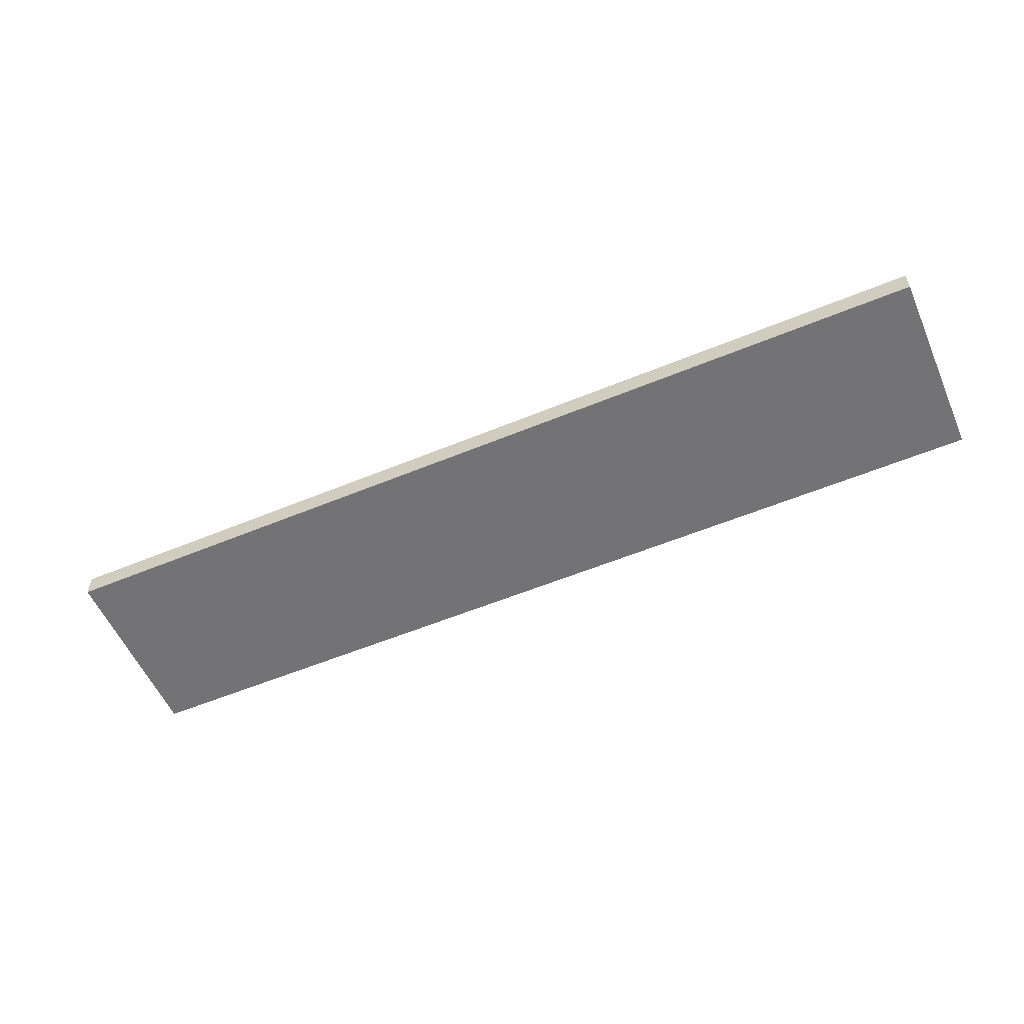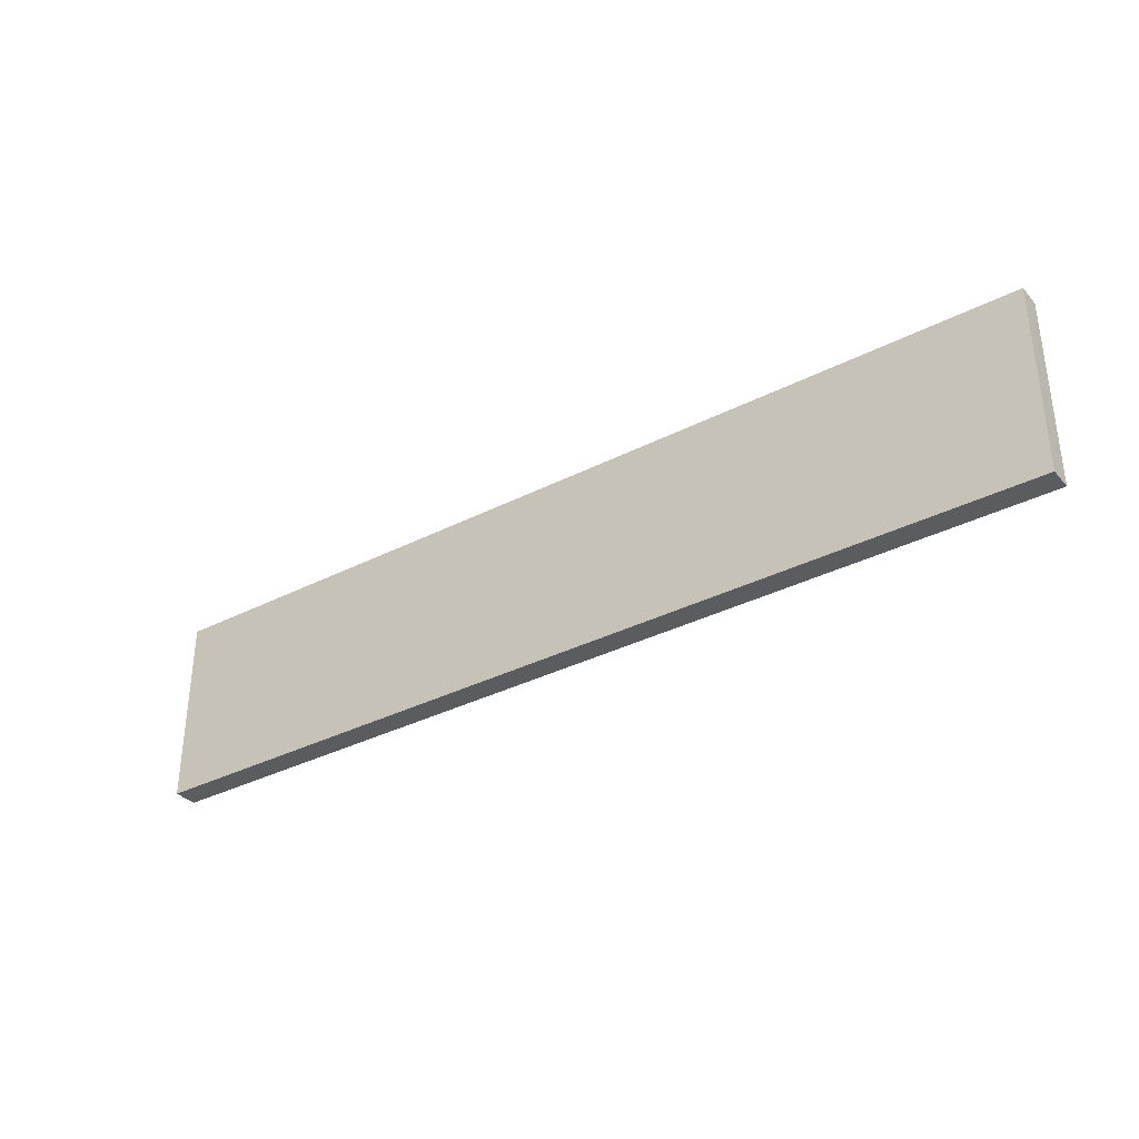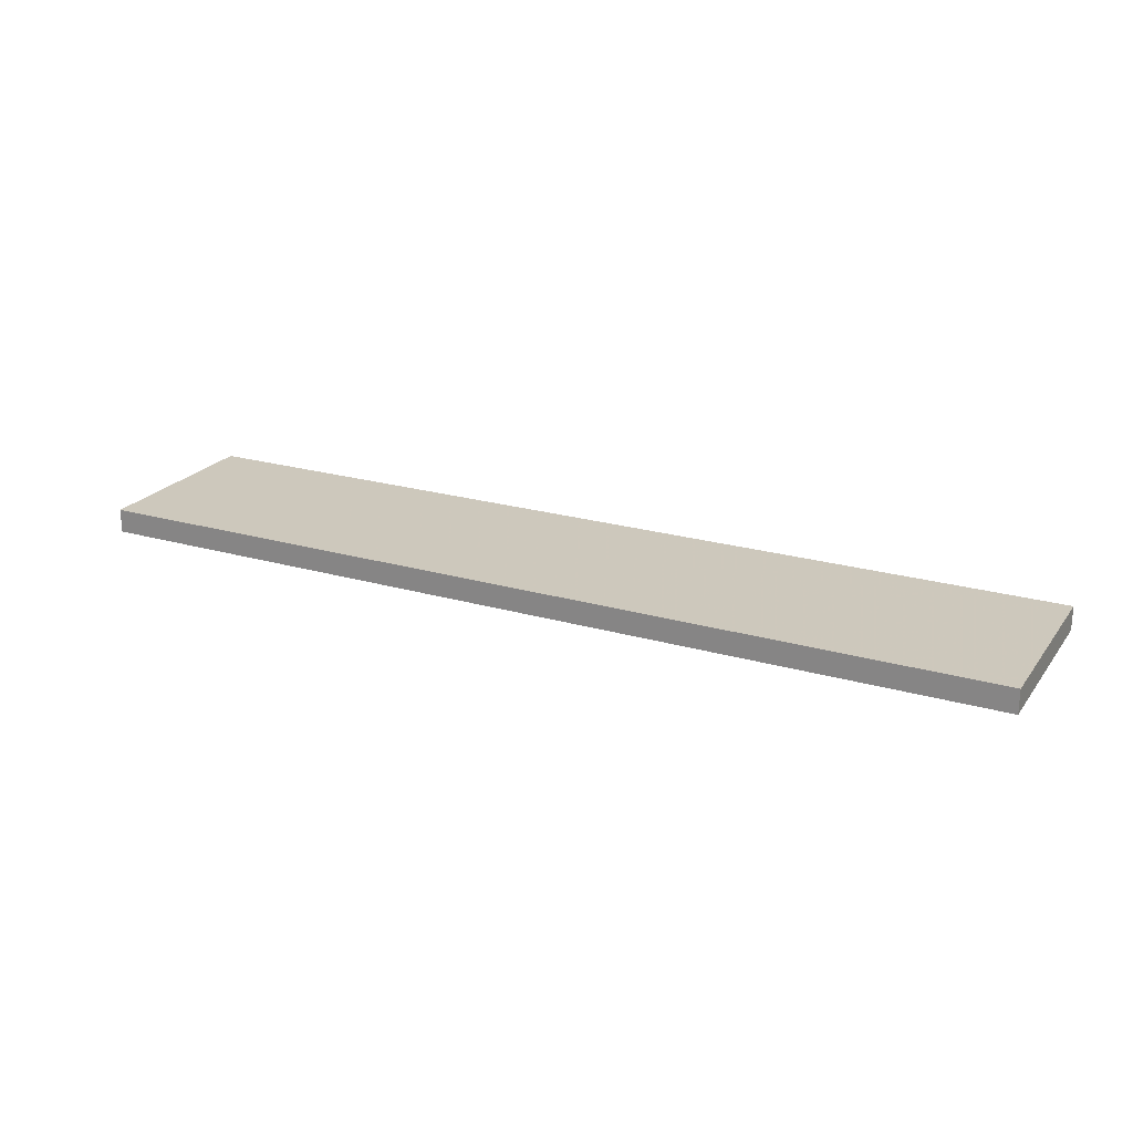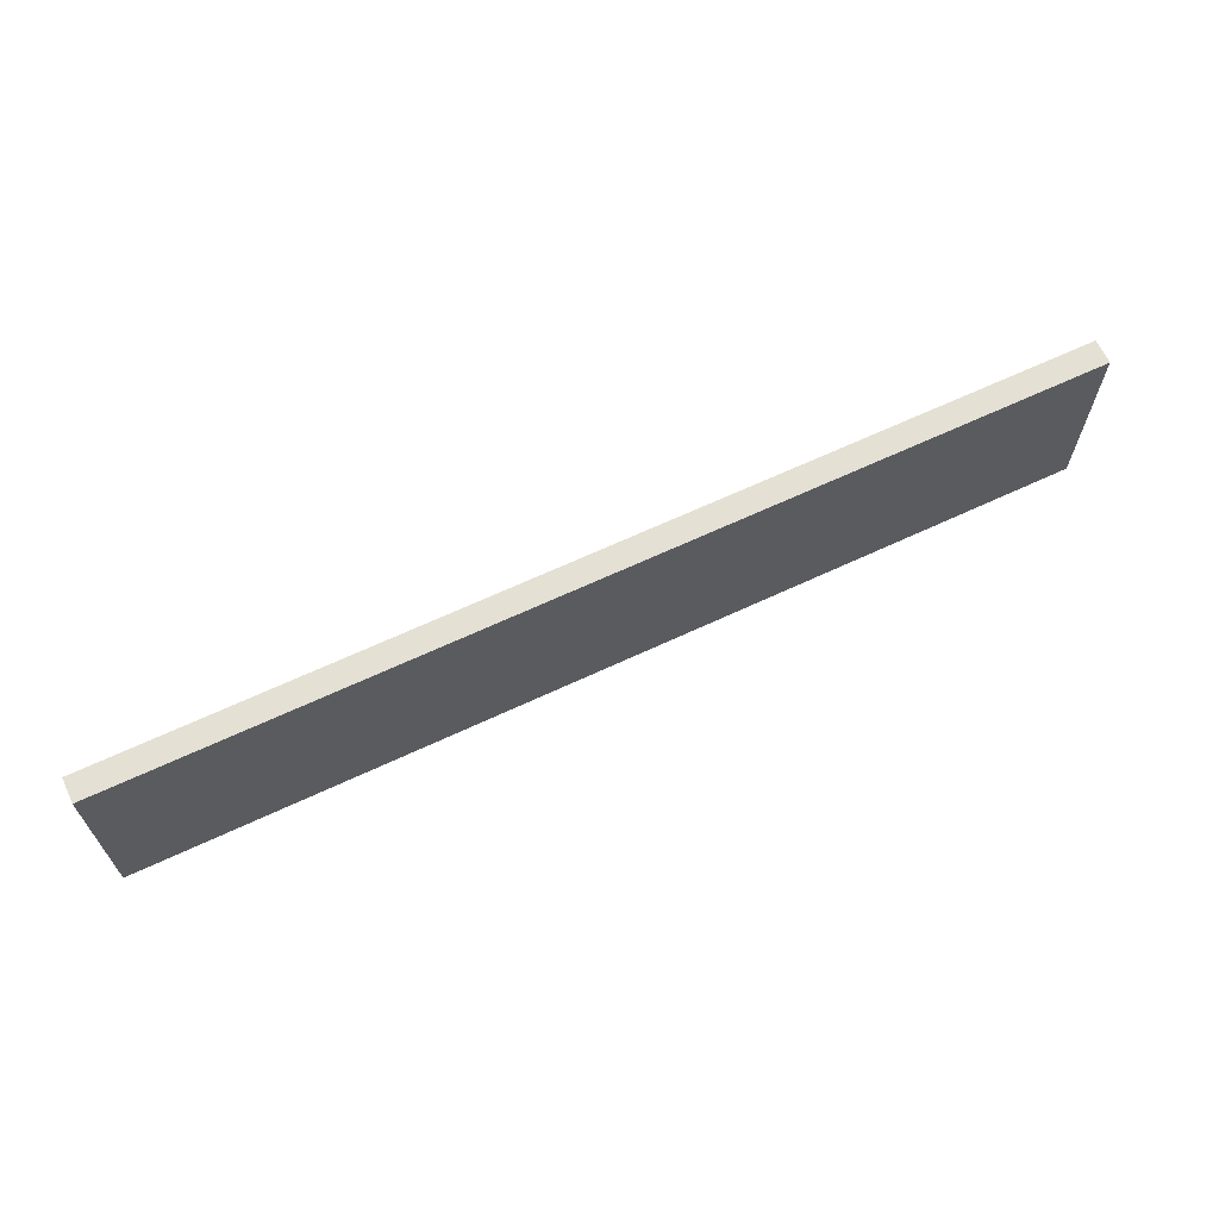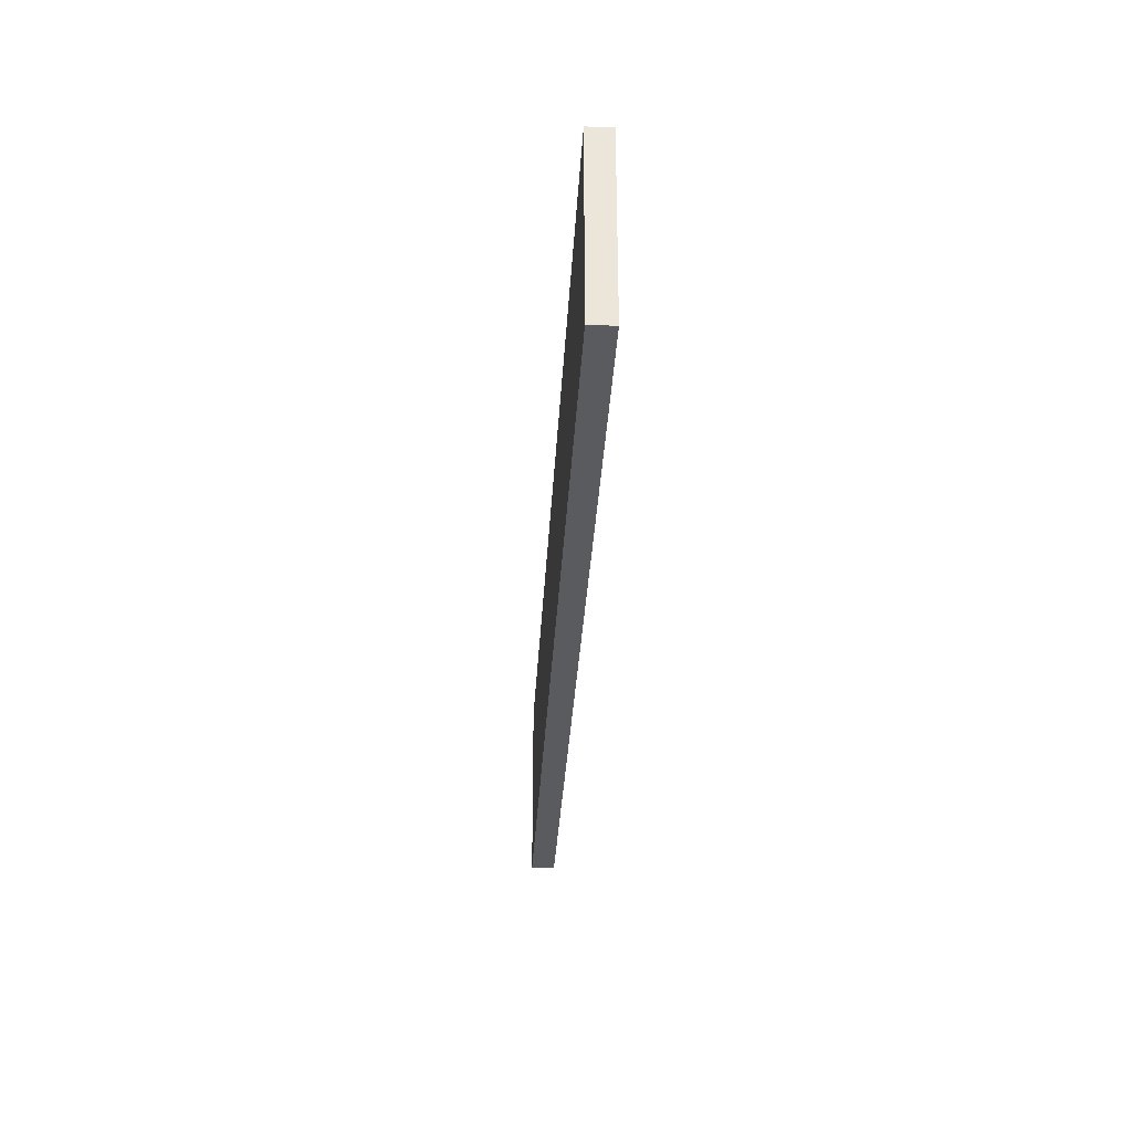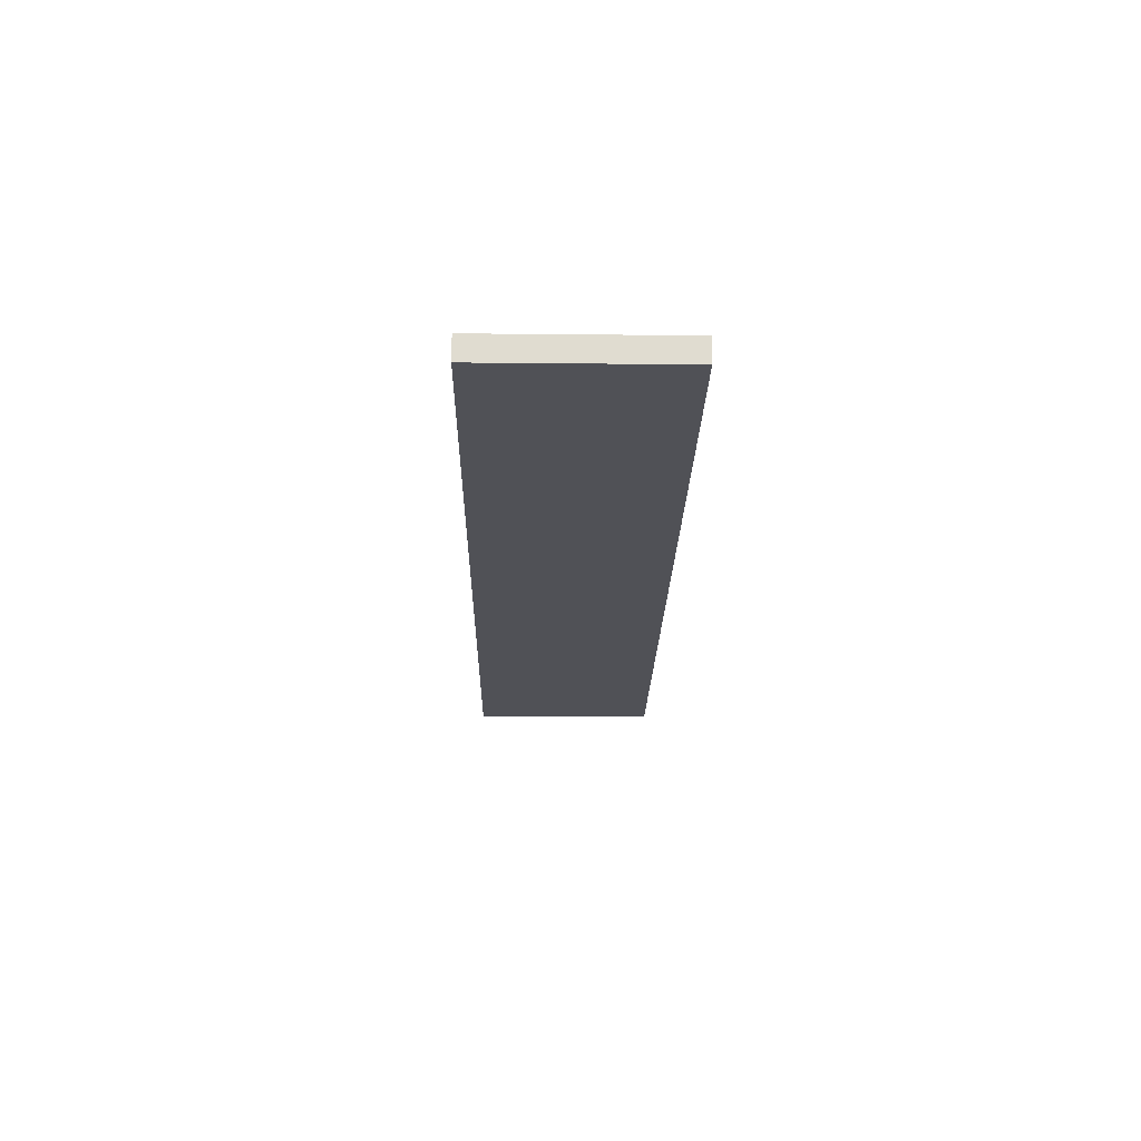
<metadata>
{"format":"obj","ext":"obj","renderer":"f3d","projection":"perspective","resolution":1024,"background":"white","views":[{"elev":-56.0,"azim":23.5,"up":"+Z"},{"elev":-34.4,"azim":34.6,"up":"+Y"},{"elev":22.2,"azim":26.8,"up":"+Z"},{"elev":65.6,"azim":-25.2,"up":"+Y"},{"elev":-32.4,"azim":-93.1,"up":"+Y"},{"elev":-20.4,"azim":89.0,"up":"+Z"}]}
</metadata>
<code>
o 3136
v 2210 1879 13.29
v 2210 1879 13.29
v 2210 1879 13.29
v 2210 1879 13.3
v 2210 1879 13.3
v 2210 1879 13.3
v 2210 1879 13.29
v 2210 1879 13.29
v 2210 1879 13.29
v 2210 1879 13.3
v 2210 1879 13.29
v 2210 1879 13.3
v 2210 1879 13.3
v 2210 1879 13.3
v 2210 1879 13.3
v 2210 1879 13.3
v 2210 1879 13.29
v 2210 1879 13.3
v 2210 1879 13.29
v 2210 1879 13.3
v 2210 1879 13.3
v 2210 1879 13.29
v 2210 1879 13.3
v 2210 1879 13.3
v 2210 1879 13.29
v 2210 1879 13.29
v 2210 1879 13.3
v 2210 1879 13.29
v 2210 1879 13.29
f 1 2 3
f 1 4 5
f 6 2 7
f 8 9 7
f 10 7 11
f 12 13 14
f 14 15 16
f 17 15 18
f 19 20 21
f 22 23 20
f 24 25 26
f 27 28 29

</code>
